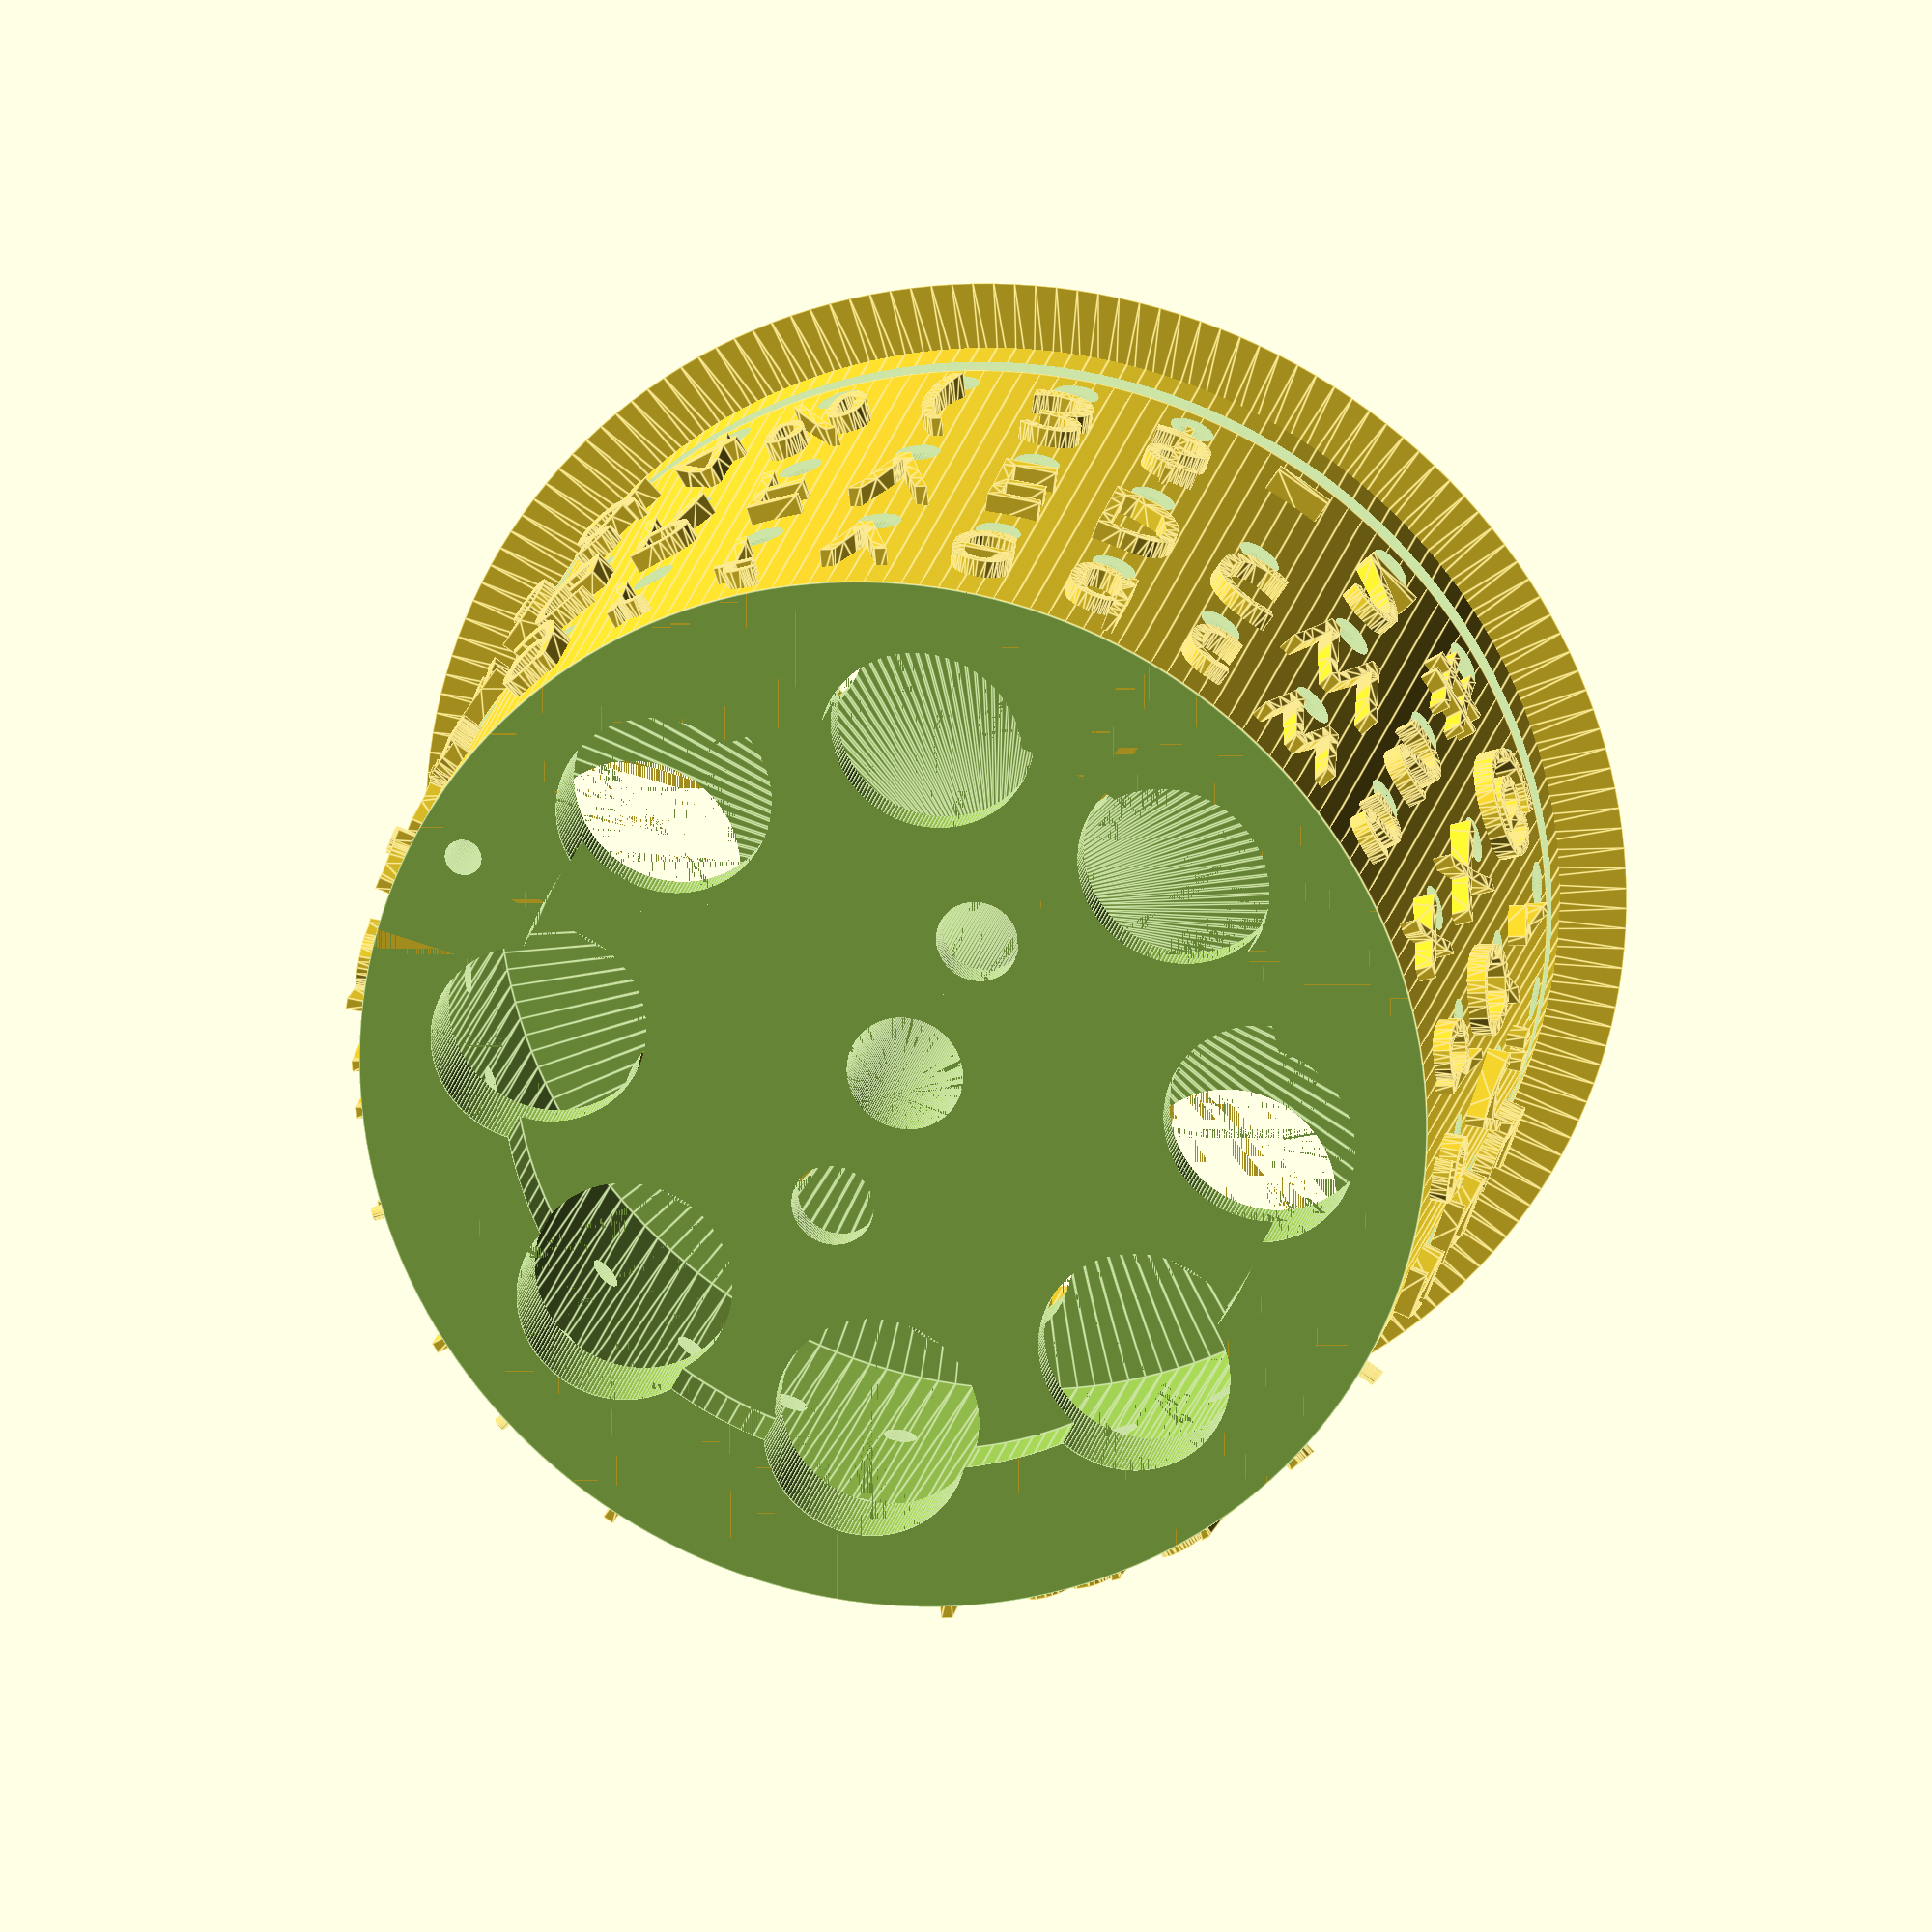
<openscad>
//Bennett Type Element
//September 14, 2023
//Leonard Chau



/* [Character Details] */
LAYOUT=["qweruiopasdftyjkl,zxcvghbnm.",
        "QWERUIOPASDFTYJKL,ZXCVGHBNM.",
        "12347890\"#$%56;?:,£@_(&-)/'."];
CharLegend=[12,22,3,11,21,2,10,20,1,9,19,0,8,18,27,17,7,26,16,6,25,15,5,24,14,4,23,13];

//Custom Layout As Seen on Keyboard. Left to Right, Top to Bottom
Lowercase="";
Uppercase="";
Figs="";
CUSTOMLAYOUT=[Lowercase,Uppercase,Figs];
//Use Custom Layout?
Custom_Layout=false;
Layout= Custom_Layout==false ? LAYOUT : CUSTOMLAYOUT;
//Typeface
Typeface_="Libertinus Mono";
Type_Size=2.85;//[1:.05:10]
//Speedy Preview and Render with No Minkowski
Debug_No_Minkowski=true;

//Max Minimum Diameter Across 2 Concave Characters
Min_Final_Character_Diameter=32.9;
//Platen Diameter
Platen_Diameter=30;

/* [Element Details] */
//Element Diameter
Element_Diameter=31.9;
//Element Height
Element_Height=18.65;
//Shaft Diameter
Shaft_Diameter=3.483;
//Element Positioner Pin Diameter
Element_Positioner_Pin_Diameter=2.464;
//Element Positioner Pin - Radial Position
Element_Positioner_Pin_Radius=4.775;
//Indicator Hole Diameter
Indicator_Diameter=1.1;
//Alignment Pin Hole Diameter
Alignment_Hole_Diameter=0.97;
//Alignment Hole Depth
Alignment_Hole_Depth=2.4;
//Alignment Hole Chamfer Size
Alignment_Hole_Chamfer=.2;
//Speed Hole Diameter
Speed_Hole_Diameter=6.1;
//Speed Hole - Radial Position
Speed_Hole_Radius=10.801;
//Number of Speed Holes
Speed_Hole_Quantity=8;
//Countersink Diameter
Countersink_Diameter=23.4;
//Top Countersink Depth
Top_Countersink_Depth=1.85;
//Bottom Countersink Depth
Bottom_Countersink_Depth=1.3;
//Minimum Cylinder Thickness
Shell_Size=1;

/* [Character Placement Details] */
//[Lowercase, Uppercase, Figures] Row Height
Baseline=[15.05,9,2.95];
//[Lowercase, Uppercase, Figures] Row Height Offset
Baseline_Offset=[0,0,0];
//[Lowercase, Uppercase, Figures] Platen Cutout Height
Cutout=[17,10.95,4.9];
//[Lowercase, Uppercase, Figures] Platen Cutout Height Offset
Cutout_Offset=[0,0,0];
//[Lowercase, Uppercase, Figures] Alignment Hole Height
Alignment_Hole=[13.29,7.24,1.19];
//[Lowercase, Uppercase, Figures] Alignment Hole Height Offset
Alignment_Hole_Offset=[0,0,0];

/* [Resin Print Support] */
//Generate Print Support?
Generate_Support=true;//
//Resin Support Cut Groove Thickness
Resin_Support_Cut_Groove_Thickness=.1;
//Resin Support Height
Resin_Support_Height=4;
//Resin Support Chamfer Size
Resin_Support_Thickness=2;
//Resin Support Cut Groove Diameter
Resin_Support_Cut_Groove_Diameter=.75;
//Resin Support Wire Thickness
Resin_Support_Wire_Thickness=.6;

$fn=180;

module LetterText (SomeElement_Diameter,SomeBaseline,SomeBaseline_Offset,SomeCutout,SomeCutout_Offset, SomeTypeface_,SomeType_Size,SomeChar,SomeTheta,SomePlaten_Diameter,SomeMin_Final_Character_Diameter,SomeDebug){
    $fn = $preview ? 12 : 24;
    
    minkowski(){
        difference(){
            translate([cos(SomeTheta)*SomeElement_Diameter/2,sin(SomeTheta)*SomeElement_Diameter/2,SomeBaseline+SomeBaseline_Offset])
            rotate([90,0,90+SomeTheta])
            mirror([1,0,0])
            linear_extrude(2)
            text(SomeChar,size=SomeType_Size,halign="center",valign="baseline",font=SomeTypeface_);
            translate([cos(SomeTheta)*(SomePlaten_Diameter/2+SomeMin_Final_Character_Diameter/2),sin(SomeTheta)*(SomePlaten_Diameter/2+SomeMin_Final_Character_Diameter/2),SomeCutout+SomeCutout_Offset])
            rotate([90,0,SomeTheta])
            cylinder(h=5,d=SomePlaten_Diameter,center=true,$fn=$preview ? 60 : 360);
        }
        if (SomeDebug!=true)
            rotate([0,-90,SomeTheta])
            cylinder(h=1.5,r2=.75,r1=0,$fn=6);
    }
}


union(){
    difference(){
        union(){
            for (row=[0:1:len(Layout)-1]){
                for (n=[0:1:len(Layout[0])-1]){
                    PickedChar=CharLegend[n];
                    theta=-(360/(len(Layout[0]))*n+360/(2*28));
                    if (Layout[row][PickedChar] != " "){
                        LetterText(Element_Diameter-1,Baseline[row],Baseline_Offset[row],Cutout[row],Cutout_Offset[row],Typeface_,Type_Size,Layout[row][PickedChar],theta,Platen_Diameter,Min_Final_Character_Diameter,Debug_No_Minkowski);
                    }
                }
            }
            cylinder(h=Element_Height,d=Element_Diameter);
        }
        translate([0,0,Element_Height])
        cylinder(h=5,d=Element_Diameter);
        translate([0,0,-.001]){
            cylinder(h=Element_Height+2*.001,d=Shaft_Diameter);
            cylinder(h=Bottom_Countersink_Depth,d=Countersink_Diameter);
            for (n=[0:1:7]){
                theta=360/Speed_Hole_Quantity*n+360/(Speed_Hole_Quantity*2);
                translate([Speed_Hole_Radius*cos(theta),Speed_Hole_Radius*sin(theta),0])
                cylinder(h=Element_Height+2*.001,d=Speed_Hole_Diameter);
            }
            for (n=[0:1:1]){
                theta=180*n+90;
                translate([Element_Positioner_Pin_Radius*cos(theta),Element_Positioner_Pin_Radius*sin(theta),0])
                cylinder(h=Element_Height+2*.001,d=Element_Positioner_Pin_Diameter);
            }
        }
        translate([0,0,Element_Height-Top_Countersink_Depth])
        cylinder(h=Top_Countersink_Depth+.001,d=Countersink_Diameter);
        rotate_extrude(){
            polygon([[Shaft_Diameter/2+Shell_Size, Bottom_Countersink_Depth+Shell_Size], [Shaft_Diameter/2+Shell_Size, Element_Height-Top_Countersink_Depth-Shell_Size], [Element_Diameter/2-Shell_Size, Element_Height-Top_Countersink_Depth-Shell_Size], [Element_Diameter/2-Shell_Size, Bottom_Countersink_Depth+Shell_Size]]);
        }
        translate([Element_Diameter/2-Shell_Size-Indicator_Diameter/2,0,Element_Height-Top_Countersink_Depth-Shell_Size-.001])
        cylinder(h=5,d=Indicator_Diameter);
    //ALIGNMENT HOLES
    for (row=[0:1:len(Layout)-1]){
        for (n=[0:1:len(Layout[0])-1]){
            theta=-(360/(len(Layout[0]))*n+360/(2*28));
            translate([(Element_Diameter)/2*cos(theta),(Element_Diameter)/2*sin(theta),Alignment_Hole[row]])
            rotate([0,-90,theta]){
                cylinder(h=Alignment_Hole_Depth,d=Alignment_Hole_Diameter);
                translate([0,0,-1])
                cylinder(h=1,d=Alignment_Hole_Diameter+2*Alignment_Hole_Chamfer);
                cylinder(h=Alignment_Hole_Chamfer,d1=Alignment_Hole_Diameter+2*Alignment_Hole_Chamfer,d2=Alignment_Hole_Diameter);
                }
            }
        }
    }

    translate([0,0,-Resin_Support_Height+.001]){
        difference(){
            cylinder(d=Element_Diameter, h=Resin_Support_Height);
            translate([0,0,-.001])
            cylinder(h=Resin_Support_Height+2*.001, r=Element_Diameter/2-Resin_Support_Cut_Groove_Diameter/2-Resin_Support_Cut_Groove_Thickness);
            rotate_extrude(){
                translate([Element_Diameter/2,Resin_Support_Height-Resin_Support_Cut_Groove_Diameter/2])
                circle(r=Resin_Support_Cut_Groove_Diameter/2);
            }
        }
    
        rotate_extrude(){
            polygon([[Element_Diameter/2,0], [Element_Diameter/2-Resin_Support_Thickness,0], [Element_Diameter/2-Resin_Support_Thickness,Resin_Support_Thickness], [Element_Diameter/2+Resin_Support_Thickness,Resin_Support_Thickness]]);
        }
        for (n=[0:1:7]){
            theta=360/8*n;
            translate([(Countersink_Diameter+Resin_Support_Wire_Thickness)/2*cos(theta),(Countersink_Diameter+Resin_Support_Wire_Thickness)/2*sin(theta),0]){
                cylinder(h=Resin_Support_Height-1,r=Resin_Support_Wire_Thickness);
                translate([0,0,Resin_Support_Height-1])
                cylinder(h=1, r2=.3, r1=Resin_Support_Wire_Thickness);
                cylinder(h=Resin_Support_Thickness,r2=Resin_Support_Thickness,r1=1.2);
            }
            
            translate([Countersink_Diameter*cos(theta)/3,Countersink_Diameter*sin(theta)/3,0]){
            cylinder(h=Resin_Support_Height+Bottom_Countersink_Depth-1,r=Resin_Support_Wire_Thickness);
            translate([0,0,Resin_Support_Height+Bottom_Countersink_Depth-1])
            cylinder(h=1, r2=.3, r1=Resin_Support_Wire_Thickness);
            cylinder(h=Resin_Support_Thickness,r2=Resin_Support_Thickness,r1=1.2);
            }
        }
        for (n=[0:1:3]){
            theta=90*n+45;
            translate([(Shaft_Diameter/2+1)*cos(theta),(Shaft_Diameter/2+1)*sin(theta),0]){
            cylinder(h=Resin_Support_Height+Bottom_Countersink_Depth-1,r=Resin_Support_Wire_Thickness);
            translate([0,0,Resin_Support_Height+Bottom_Countersink_Depth-1])
            cylinder(h=1, r2=.3, r1=Resin_Support_Wire_Thickness);
            cylinder(h=Resin_Support_Thickness,r2=Resin_Support_Thickness,r1=1.2);
            }
        }
    
    }
 
}
//ADD RESIN SUPPORT
</openscad>
<views>
elev=160.2 azim=26.9 roll=169.1 proj=o view=edges
</views>
